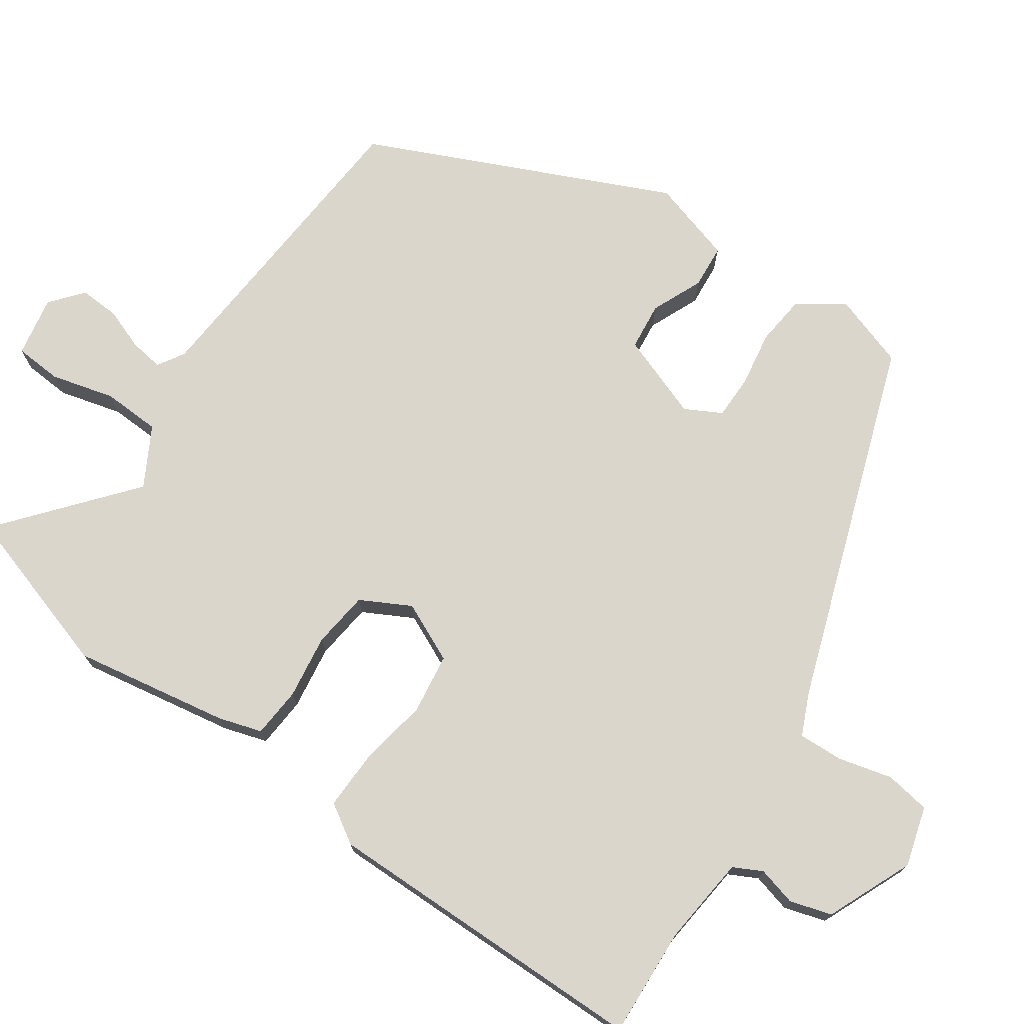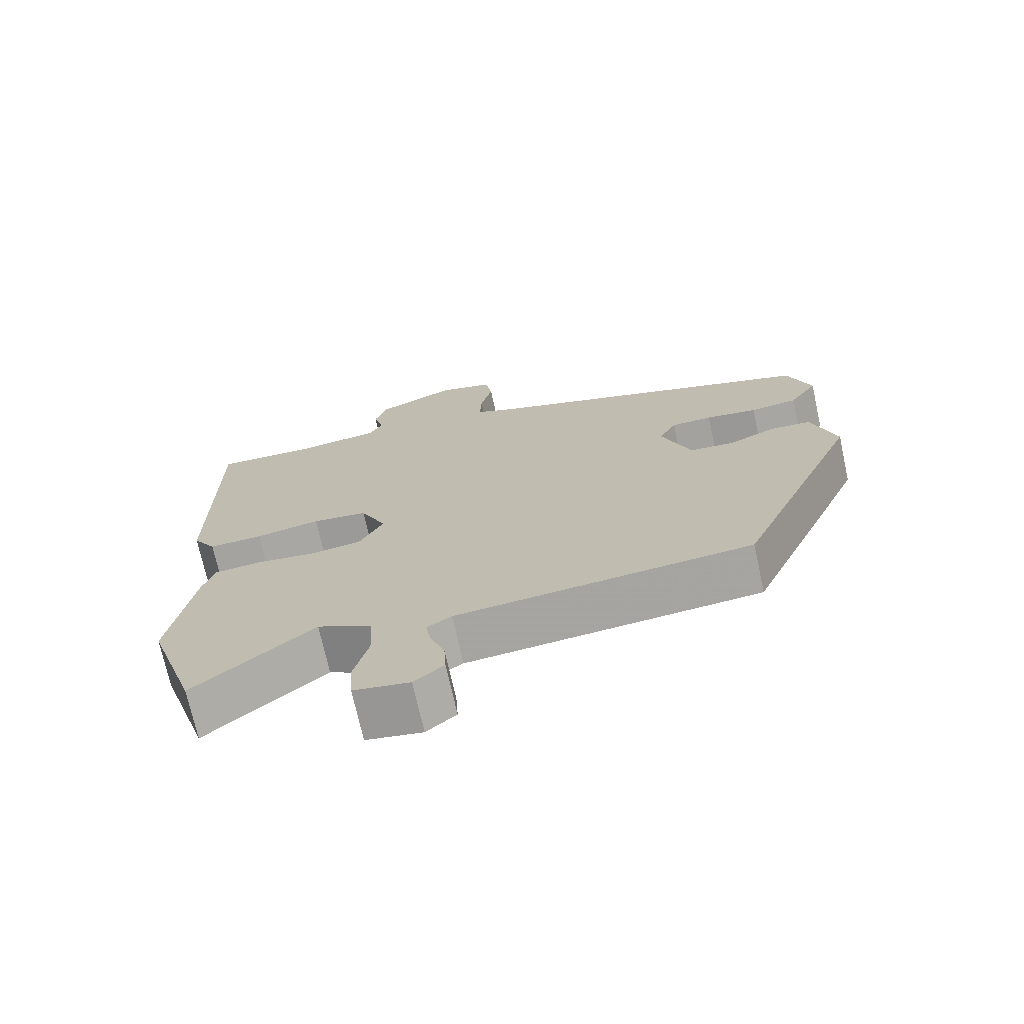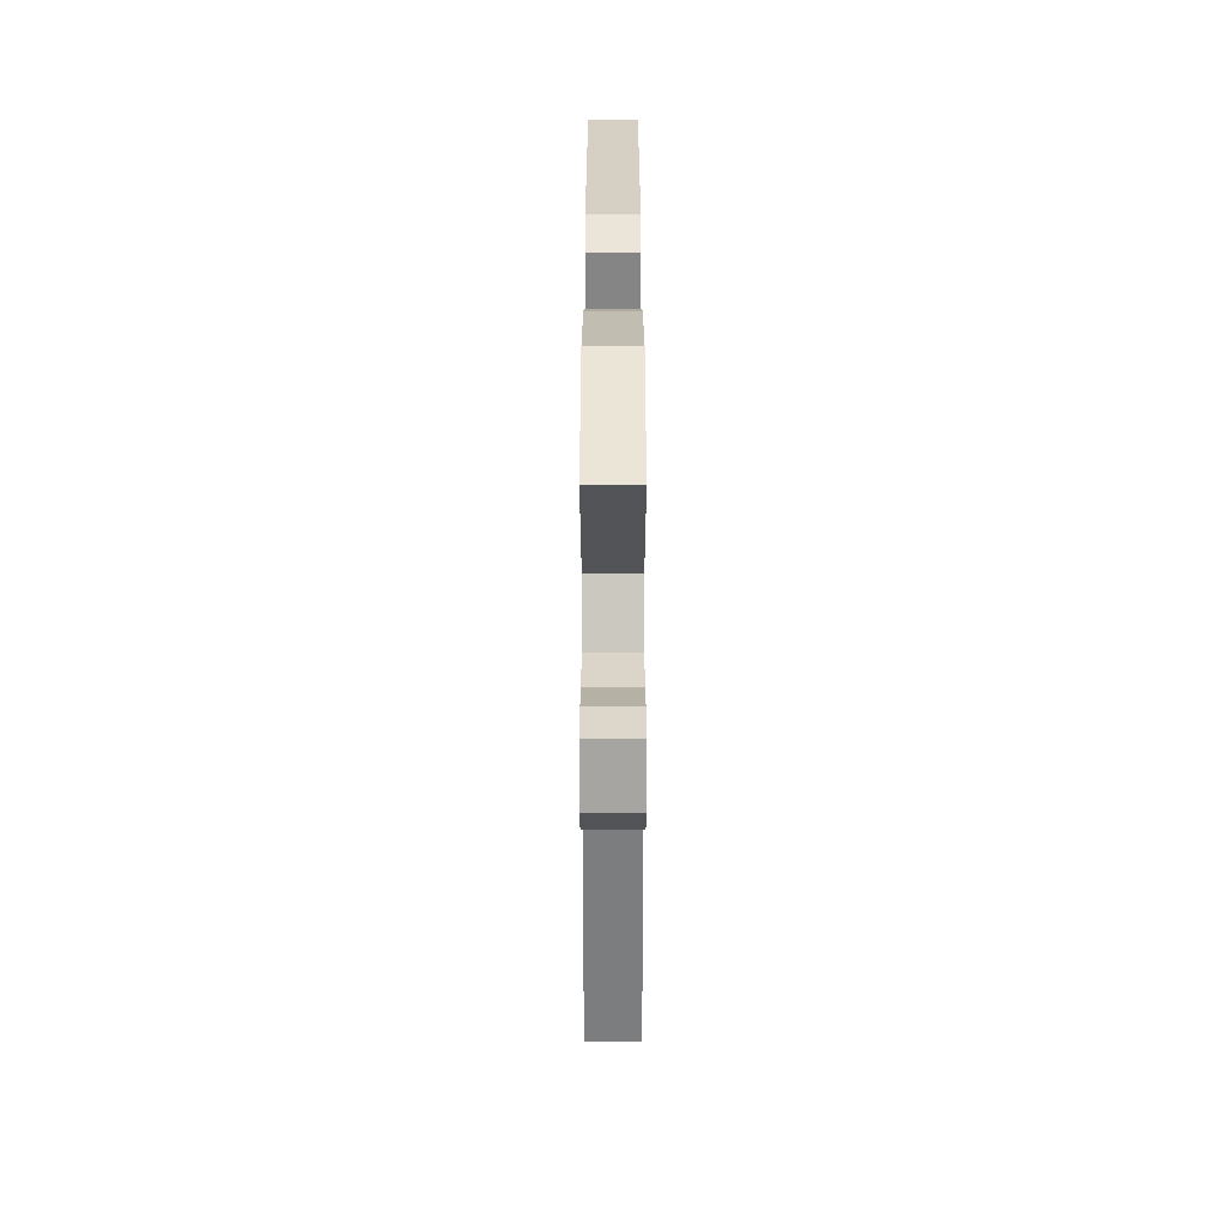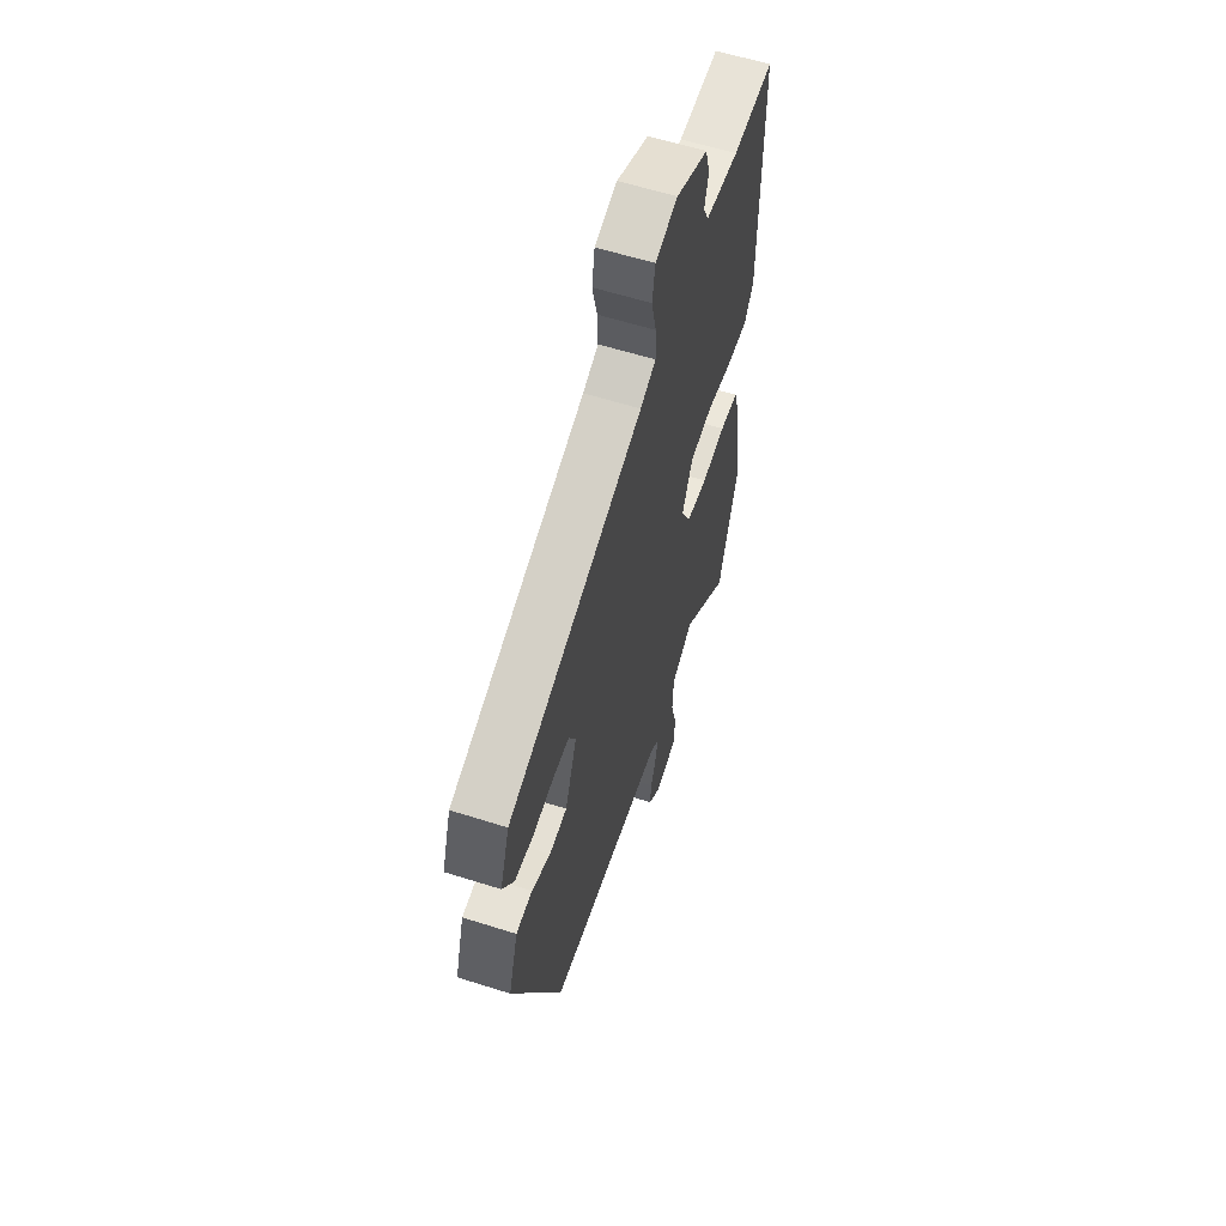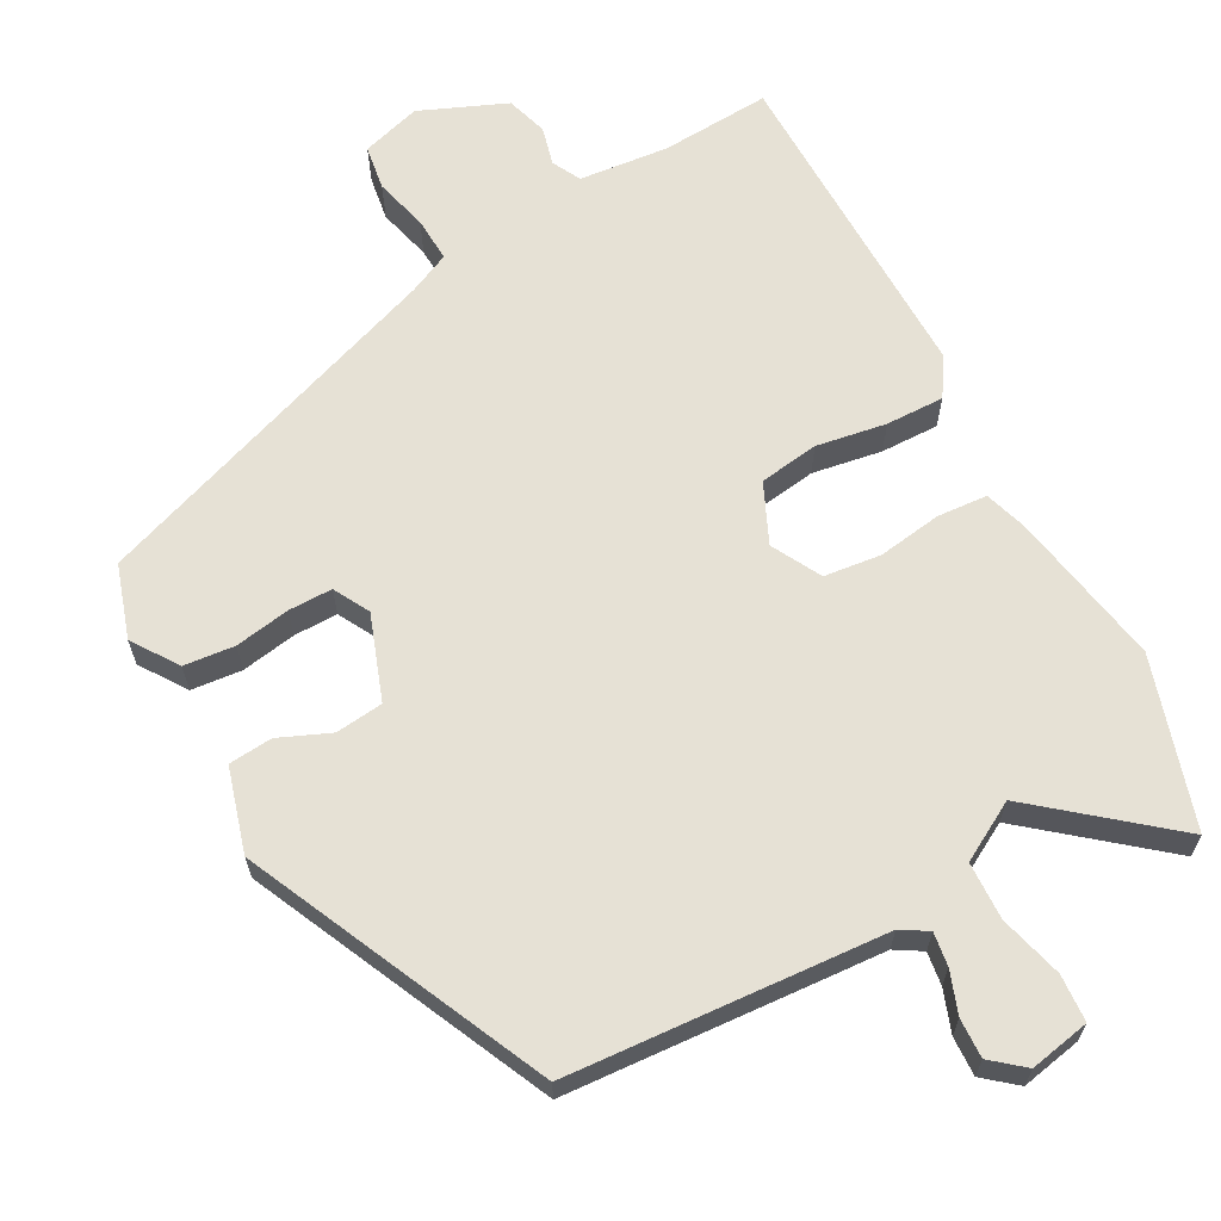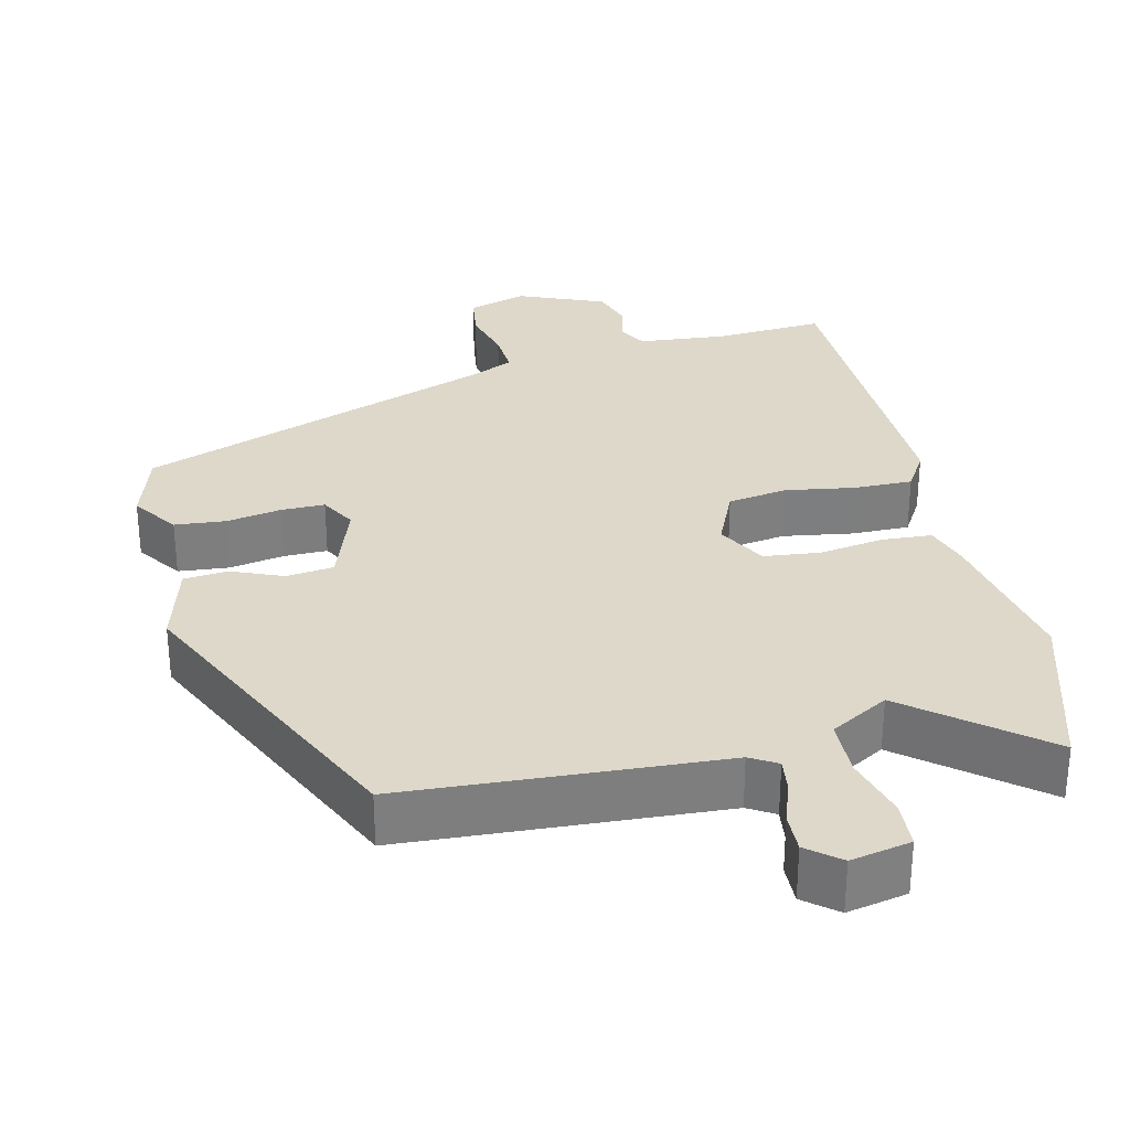
<metadata>
{"format":"obj","ext":"obj","renderer":"f3d","projection":"perspective","resolution":1024,"background":"white","views":[{"elev":73.7,"azim":-56.0,"up":"+Y"},{"elev":-72.1,"azim":12.4,"up":"+Z"},{"elev":-63.9,"azim":-90.0,"up":"+Z"},{"elev":59.4,"azim":108.1,"up":"+Z"},{"elev":64.8,"azim":150.5,"up":"+Y"},{"elev":31.0,"azim":165.3,"up":"+Y"}]}
</metadata>
<code>
v -0.465 0.07 -0.608
v -0.537 0.07 -0.387
v -0.504 0.07 -0.181
v -0.487 0.07 -0.124
v -0.421 0.07 -0.118
v -0.336 0.07 -0.129
v -0.261 0.07 -0.119
v -0.227 0.07 -0.053
v -0.264 0.07 0.025
v -0.343 0.07 0.035
v -0.435 0.07 0.018
v -0.512 0.07 0.015
v -0.545 0.07 0.066
v -0.547 0.07 0.5
v -0.402 0.07 0.494
v -0.284 0.07 0.508
v -0.265 0.07 0.546
v -0.279 0.07 0.597
v -0.263 0.07 0.652
v -0.15 0.07 0.702
v -0.071 0.07 0.68
v -0.061 0.07 0.621
v -0.078 0.07 0.55
v -0.08 0.07 0.491
v -0.025 0.07 0.467
v 0.455 0.07 0.306
v 0.488 0.07 0.21
v 0.448 0.07 0.149
v 0.381 0.07 0.141
v 0.308 0.07 0.152
v 0.25 0.07 0.151
v 0.225 0.07 0.103
v 0.267 0.07 -0.008
v 0.33 0.07 -0.014
v 0.397 0.07 0.016
v 0.455 0.07 0.012
v 0.489 0.07 -0.098
v 0.314 0.07 -0.497
v -0.104 0.07 -0.533
v -0.139 0.07 -0.555
v -0.132 0.07 -0.599
v -0.111 0.07 -0.654
v -0.108 0.07 -0.706
v -0.15 0.07 -0.742
v -0.23 0.07 -0.728
v -0.235 0.07 -0.666
v -0.214 0.07 -0.582
v -0.218 0.07 -0.506
v -0.296 0.07 -0.464
v -0.465 0 -0.608
v -0.537 0 -0.387
v -0.504 0 -0.181
v -0.487 0 -0.124
v -0.421 0 -0.118
v -0.336 0 -0.129
v -0.261 0 -0.119
v -0.227 0 -0.053
v -0.264 0 0.025
v -0.343 0 0.035
v -0.435 0 0.018
v -0.512 0 0.015
v -0.545 0 0.066
v -0.547 0 0.5
v -0.402 0 0.494
v -0.284 0 0.508
v -0.265 0 0.546
v -0.279 0 0.597
v -0.263 0 0.652
v -0.15 0 0.702
v -0.071 0 0.68
v -0.061 0 0.621
v -0.078 0 0.55
v -0.08 0 0.491
v -0.025 0 0.467
v 0.455 0 0.306
v 0.488 0 0.21
v 0.448 0 0.149
v 0.381 0 0.141
v 0.308 0 0.152
v 0.25 0 0.151
v 0.225 0 0.103
v 0.267 0 -0.008
v 0.33 0 -0.014
v 0.397 0 0.016
v 0.455 0 0.012
v 0.489 0 -0.098
v 0.314 0 -0.497
v -0.104 0 -0.533
v -0.139 0 -0.555
v -0.132 0 -0.599
v -0.111 0 -0.654
v -0.108 0 -0.706
v -0.15 0 -0.742
v -0.23 0 -0.728
v -0.235 0 -0.666
v -0.214 0 -0.582
v -0.218 0 -0.506
v -0.296 0 -0.464
f 44 45 46 47
f 44 47 48
f 41 42 43 44
f 40 41 44 48
f 39 40 48
f 38 39 48 49
f 34 35 36 37
f 33 34 37 38
f 32 33 38 49
f 27 28 29 30
f 25 26 27 30
f 24 25 30 31
f 20 21 22 23
f 20 23 24
f 17 18 19 20
f 16 17 20 24
f 15 16 24 31
f 10 11 12 13
f 9 10 13 14
f 3 4 5 6
f 3 6 7
f 2 3 7
f 1 2 7
f 49 1 7 8
f 31 32 49 8
f 9 14 15 31
f 8 9 31
f 96 95 94 93
f 97 96 93
f 93 92 91 90
f 97 93 90 89
f 97 89 88
f 98 97 88 87
f 86 85 84 83
f 87 86 83 82
f 98 87 82 81
f 79 78 77 76
f 79 76 75 74
f 80 79 74 73
f 72 71 70 69
f 73 72 69
f 69 68 67 66
f 73 69 66 65
f 80 73 65 64
f 62 61 60 59
f 63 62 59 58
f 55 54 53 52
f 56 55 52
f 56 52 51
f 56 51 50
f 57 56 50 98
f 57 98 81 80
f 80 64 63 58
f 80 58 57
f 1 50 51 2
f 2 51 52 3
f 3 52 53 4
f 4 53 54 5
f 5 54 55 6
f 6 55 56 7
f 7 56 57 8
f 8 57 58 9
f 9 58 59 10
f 10 59 60 11
f 11 60 61 12
f 12 61 62 13
f 13 62 63 14
f 14 63 64 15
f 15 64 65 16
f 16 65 66 17
f 17 66 67 18
f 18 67 68 19
f 19 68 69 20
f 20 69 70 21
f 21 70 71 22
f 22 71 72 23
f 23 72 73 24
f 24 73 74 25
f 25 74 75 26
f 26 75 76 27
f 27 76 77 28
f 28 77 78 29
f 29 78 79 30
f 30 79 80 31
f 31 80 81 32
f 32 81 82 33
f 33 82 83 34
f 34 83 84 35
f 35 84 85 36
f 36 85 86 37
f 37 86 87 38
f 38 87 88 39
f 39 88 89 40
f 40 89 90 41
f 41 90 91 42
f 42 91 92 43
f 43 92 93 44
f 44 93 94 45
f 45 94 95 46
f 46 95 96 47
f 47 96 97 48
f 48 97 98 49
f 49 98 50 1

</code>
